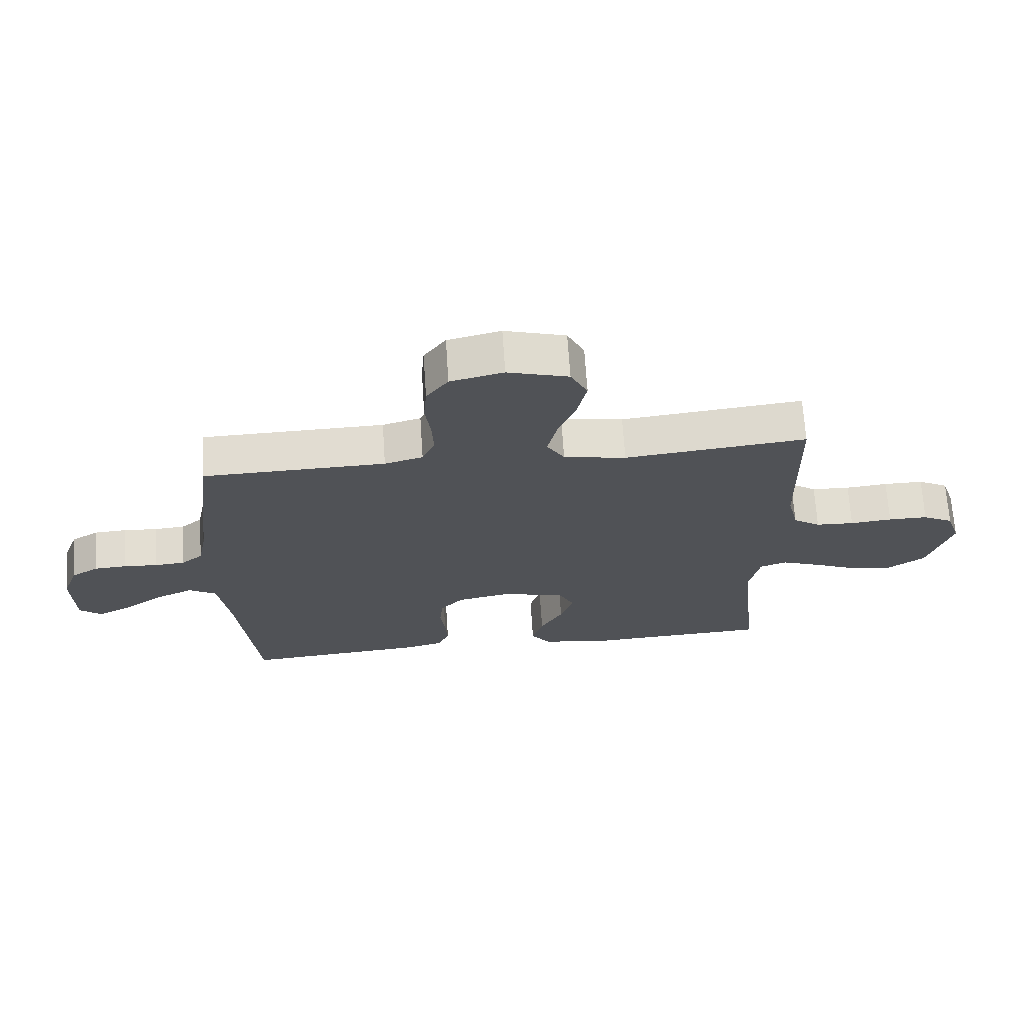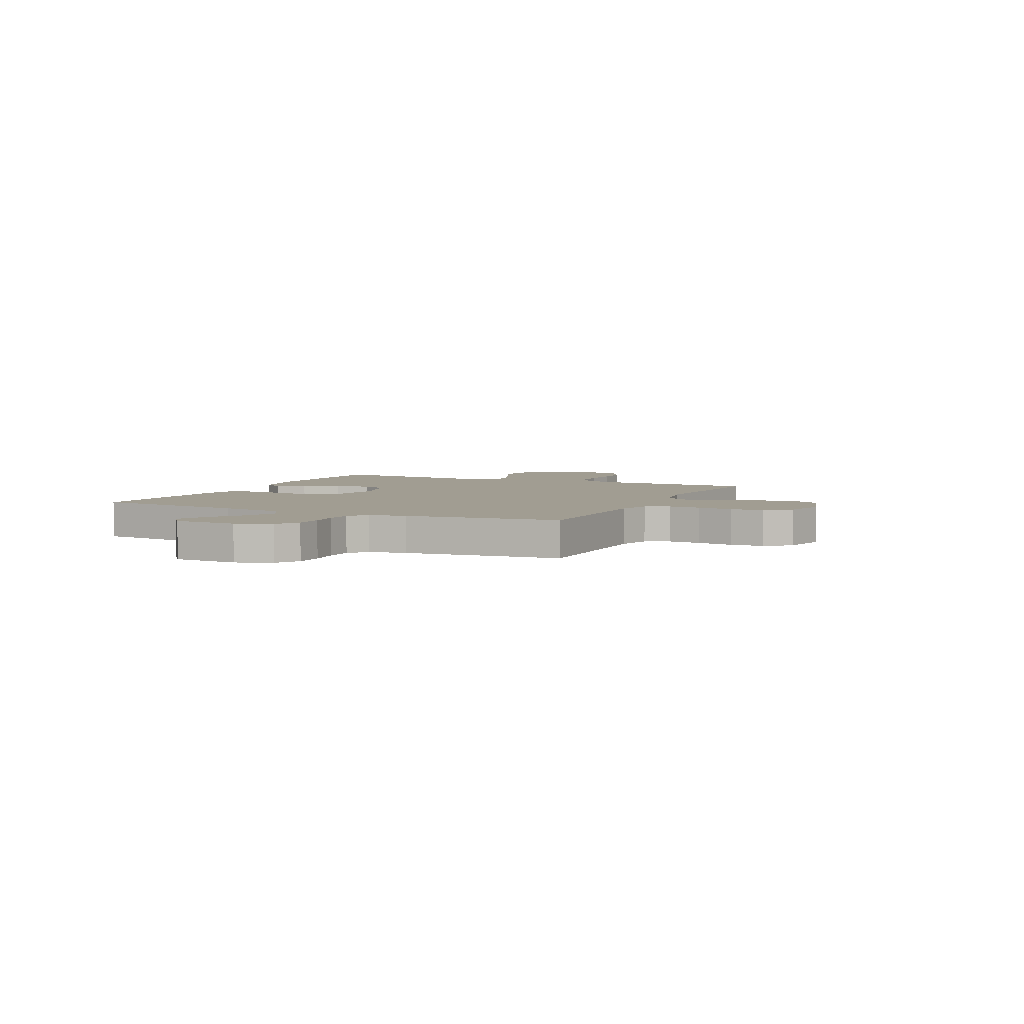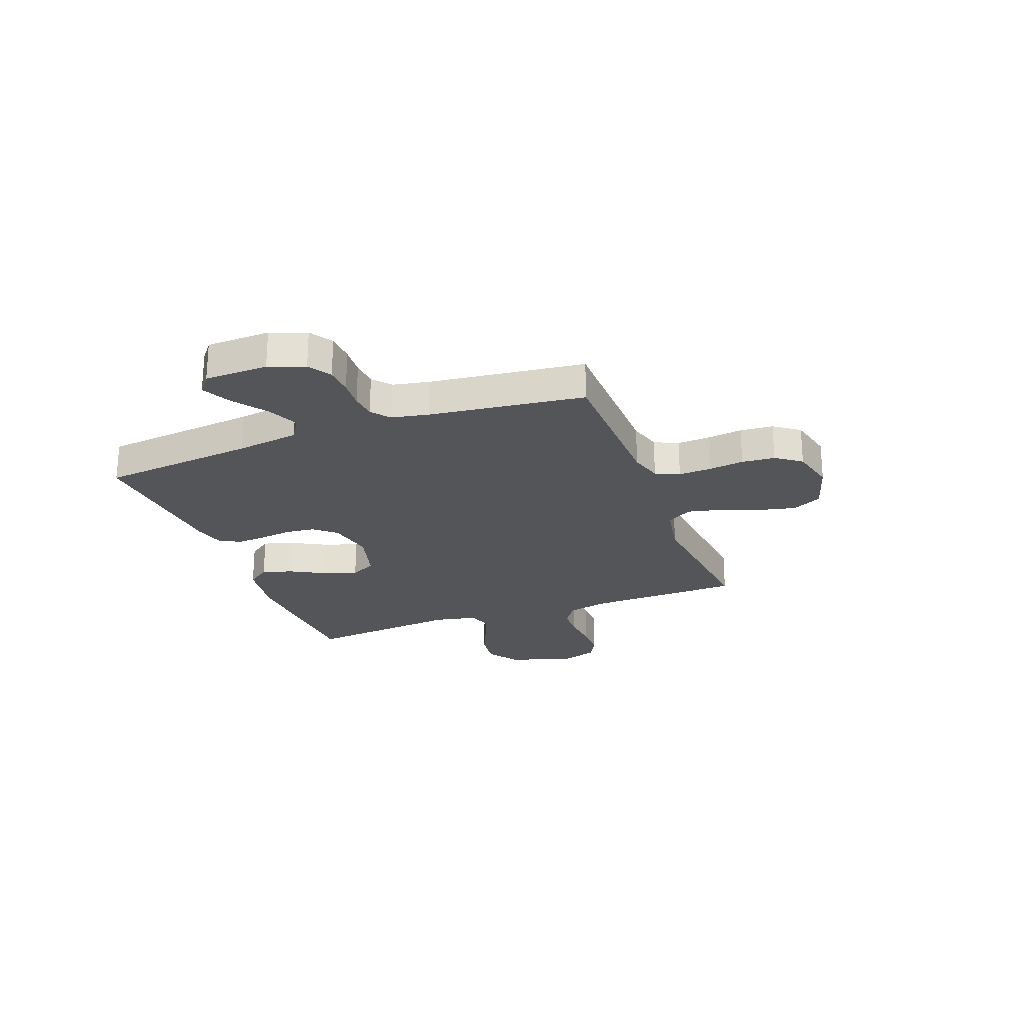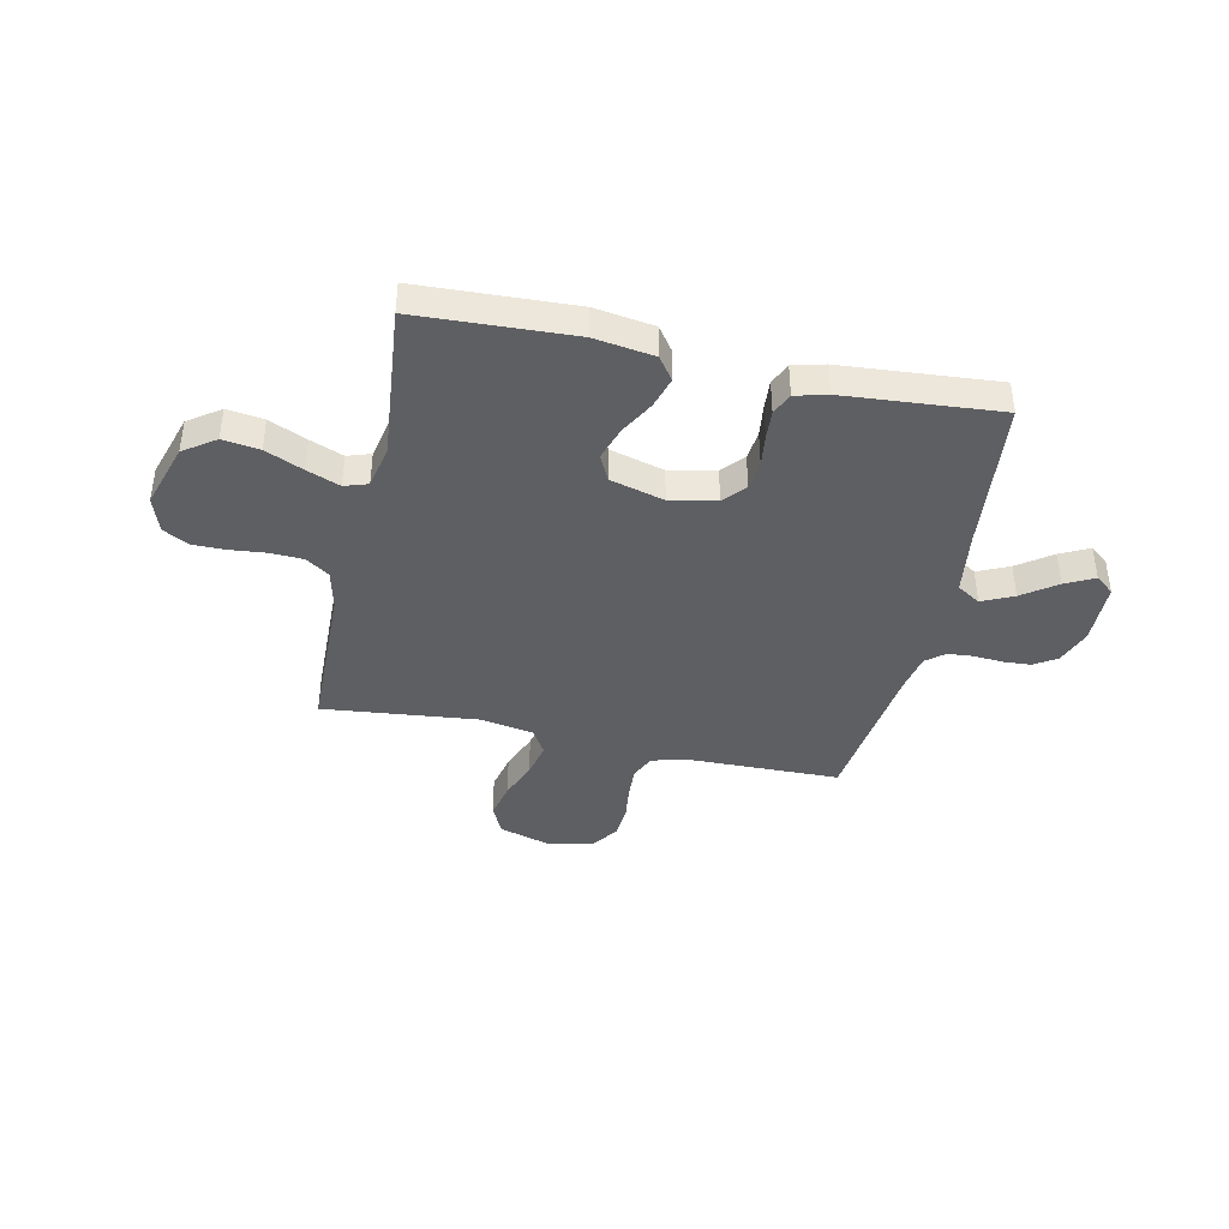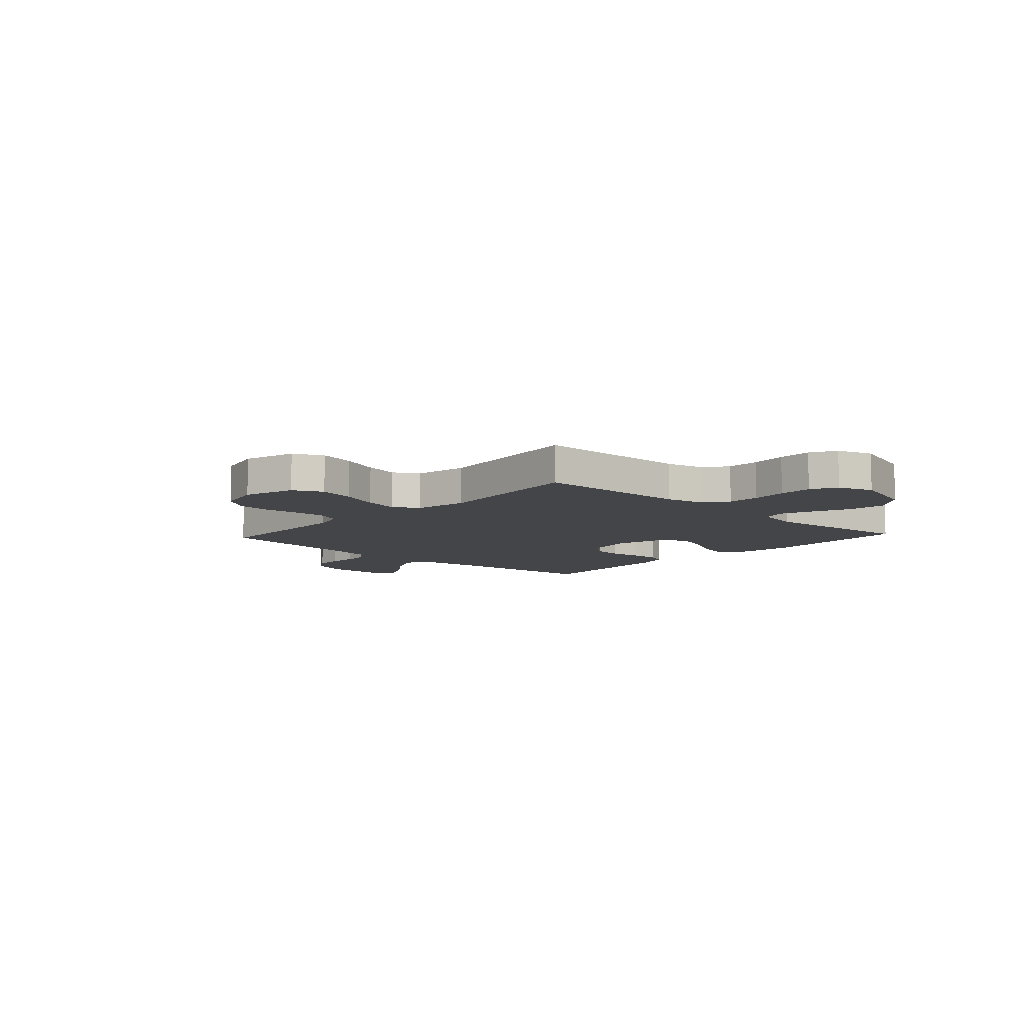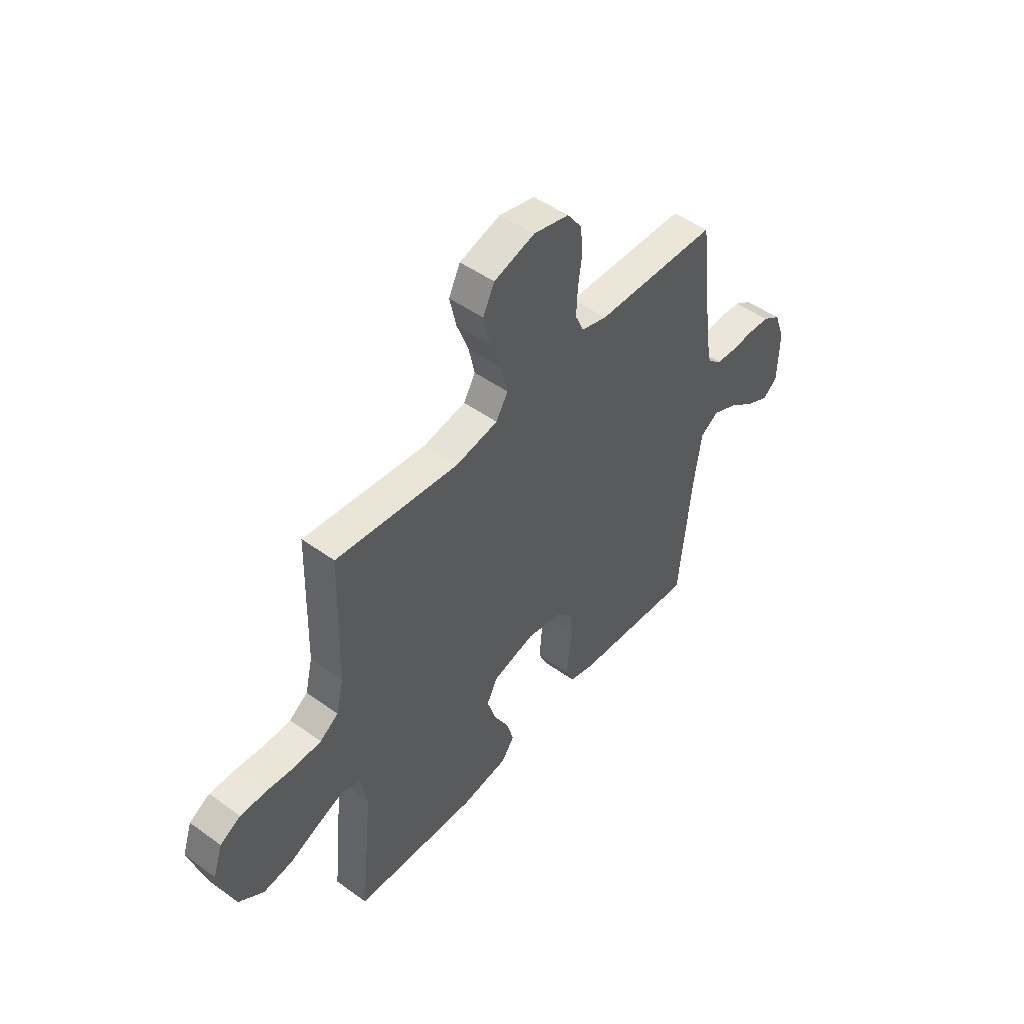
<metadata>
{"format":"obj","ext":"obj","renderer":"f3d","projection":"perspective","resolution":1024,"background":"white","views":[{"elev":68.7,"azim":-3.8,"up":"+Z"},{"elev":4.7,"azim":-64.7,"up":"+Y"},{"elev":-24.1,"azim":-69.4,"up":"+Y"},{"elev":-40.6,"azim":167.7,"up":"+Y"},{"elev":-8.7,"azim":47.5,"up":"+Y"},{"elev":48.5,"azim":128.9,"up":"+Z"}]}
</metadata>
<code>
v 0.5 0.07 -0.5
v 0.2 0.07 -0.514
v 0.085 0.07 -0.497
v 0.053 0.07 -0.453
v 0.071 0.07 -0.393
v 0.108 0.07 -0.326
v 0.129 0.07 -0.261
v 0.104 0.07 -0.211
v 0 0.07 -0.183
v -0.089 0.07 -0.201
v -0.126 0.07 -0.243
v -0.132 0.07 -0.3
v -0.124 0.07 -0.362
v -0.12 0.07 -0.418
v -0.139 0.07 -0.46
v -0.2 0.07 -0.476
v -0.5 0.07 -0.5
v -0.531 0.07 -0.2
v -0.549 0.07 -0.077
v -0.594 0.07 -0.049
v -0.655 0.07 -0.077
v -0.72 0.07 -0.124
v -0.776 0.07 -0.152
v -0.812 0.07 -0.123
v -0.815 0.07 0
v -0.789 0.07 0.069
v -0.745 0.07 0.097
v -0.691 0.07 0.1
v -0.636 0.07 0.096
v -0.586 0.07 0.1
v -0.551 0.07 0.129
v -0.537 0.07 0.2
v -0.5 0.07 0.5
v -0.2 0.07 0.506
v -0.137 0.07 0.524
v -0.116 0.07 0.57
v -0.119 0.07 0.633
v -0.128 0.07 0.702
v -0.123 0.07 0.766
v -0.087 0.07 0.815
v 0 0.07 0.836
v 0.1 0.07 0.806
v 0.128 0.07 0.749
v 0.112 0.07 0.678
v 0.083 0.07 0.603
v 0.068 0.07 0.536
v 0.097 0.07 0.487
v 0.2 0.07 0.468
v 0.5 0.07 0.5
v 0.507 0.07 0.2
v 0.525 0.07 0.123
v 0.57 0.07 0.092
v 0.633 0.07 0.089
v 0.702 0.07 0.096
v 0.767 0.07 0.096
v 0.817 0.07 0.069
v 0.84 0.07 0
v 0.801 0.07 -0.126
v 0.74 0.07 -0.169
v 0.669 0.07 -0.159
v 0.596 0.07 -0.127
v 0.532 0.07 -0.102
v 0.487 0.07 -0.117
v 0.47 0.07 -0.2
v 0.5 0 -0.5
v 0.2 0 -0.514
v 0.085 0 -0.497
v 0.053 0 -0.453
v 0.071 0 -0.393
v 0.108 0 -0.326
v 0.129 0 -0.261
v 0.104 0 -0.211
v 0 0 -0.183
v -0.089 0 -0.201
v -0.126 0 -0.243
v -0.132 0 -0.3
v -0.124 0 -0.362
v -0.12 0 -0.418
v -0.139 0 -0.46
v -0.2 0 -0.476
v -0.5 0 -0.5
v -0.531 0 -0.2
v -0.549 0 -0.077
v -0.594 0 -0.049
v -0.655 0 -0.077
v -0.72 0 -0.124
v -0.776 0 -0.152
v -0.812 0 -0.123
v -0.815 0 0
v -0.789 0 0.069
v -0.745 0 0.097
v -0.691 0 0.1
v -0.636 0 0.096
v -0.586 0 0.1
v -0.551 0 0.129
v -0.537 0 0.2
v -0.5 0 0.5
v -0.2 0 0.506
v -0.137 0 0.524
v -0.116 0 0.57
v -0.119 0 0.633
v -0.128 0 0.702
v -0.123 0 0.766
v -0.087 0 0.815
v 0 0 0.836
v 0.1 0 0.806
v 0.128 0 0.749
v 0.112 0 0.678
v 0.083 0 0.603
v 0.068 0 0.536
v 0.097 0 0.487
v 0.2 0 0.468
v 0.5 0 0.5
v 0.507 0 0.2
v 0.525 0 0.123
v 0.57 0 0.092
v 0.633 0 0.089
v 0.702 0 0.096
v 0.767 0 0.096
v 0.817 0 0.069
v 0.84 0 0
v 0.801 0 -0.126
v 0.74 0 -0.169
v 0.669 0 -0.159
v 0.596 0 -0.127
v 0.532 0 -0.102
v 0.487 0 -0.117
v 0.47 0 -0.2
f 58 59 60 61
f 58 61 62
f 57 58 62
f 56 57 62
f 53 54 55 56
f 52 53 56 62
f 51 52 62 63
f 48 49 50
f 47 48 50 51
f 42 43 44 45
f 42 45 46
f 41 42 46
f 40 41 46
f 37 38 39 40
f 36 37 40 46
f 35 36 46 47
f 32 33 34
f 31 32 34 35
f 26 27 28 29
f 26 29 30
f 25 26 30
f 24 25 30
f 21 22 23 24
f 20 21 24 30
f 19 20 30 31
f 15 16 17 18
f 12 13 14 15
f 12 15 18 19
f 3 4 5 6
f 3 6 7
f 64 1 2 3
f 64 3 7
f 63 64 7 8
f 51 63 8 9
f 47 51 9 10
f 35 47 10 11
f 19 31 35
f 11 12 19 35
f 125 124 123 122
f 126 125 122
f 126 122 121
f 126 121 120
f 120 119 118 117
f 126 120 117 116
f 127 126 116 115
f 114 113 112
f 115 114 112 111
f 109 108 107 106
f 110 109 106
f 110 106 105
f 110 105 104
f 104 103 102 101
f 110 104 101 100
f 111 110 100 99
f 98 97 96
f 99 98 96 95
f 93 92 91 90
f 94 93 90
f 94 90 89
f 94 89 88
f 88 87 86 85
f 94 88 85 84
f 95 94 84 83
f 82 81 80 79
f 79 78 77 76
f 83 82 79 76
f 70 69 68 67
f 71 70 67
f 67 66 65 128
f 71 67 128
f 72 71 128 127
f 73 72 127 115
f 74 73 115 111
f 75 74 111 99
f 99 95 83
f 99 83 76 75
f 1 65 66 2
f 2 66 67 3
f 3 67 68 4
f 4 68 69 5
f 5 69 70 6
f 6 70 71 7
f 7 71 72 8
f 8 72 73 9
f 9 73 74 10
f 10 74 75 11
f 11 75 76 12
f 12 76 77 13
f 13 77 78 14
f 14 78 79 15
f 15 79 80 16
f 16 80 81 17
f 17 81 82 18
f 18 82 83 19
f 19 83 84 20
f 20 84 85 21
f 21 85 86 22
f 22 86 87 23
f 23 87 88 24
f 24 88 89 25
f 25 89 90 26
f 26 90 91 27
f 27 91 92 28
f 28 92 93 29
f 29 93 94 30
f 30 94 95 31
f 31 95 96 32
f 32 96 97 33
f 33 97 98 34
f 34 98 99 35
f 35 99 100 36
f 36 100 101 37
f 37 101 102 38
f 38 102 103 39
f 39 103 104 40
f 40 104 105 41
f 41 105 106 42
f 42 106 107 43
f 43 107 108 44
f 44 108 109 45
f 45 109 110 46
f 46 110 111 47
f 47 111 112 48
f 48 112 113 49
f 49 113 114 50
f 50 114 115 51
f 51 115 116 52
f 52 116 117 53
f 53 117 118 54
f 54 118 119 55
f 55 119 120 56
f 56 120 121 57
f 57 121 122 58
f 58 122 123 59
f 59 123 124 60
f 60 124 125 61
f 61 125 126 62
f 62 126 127 63
f 63 127 128 64
f 64 128 65 1

</code>
